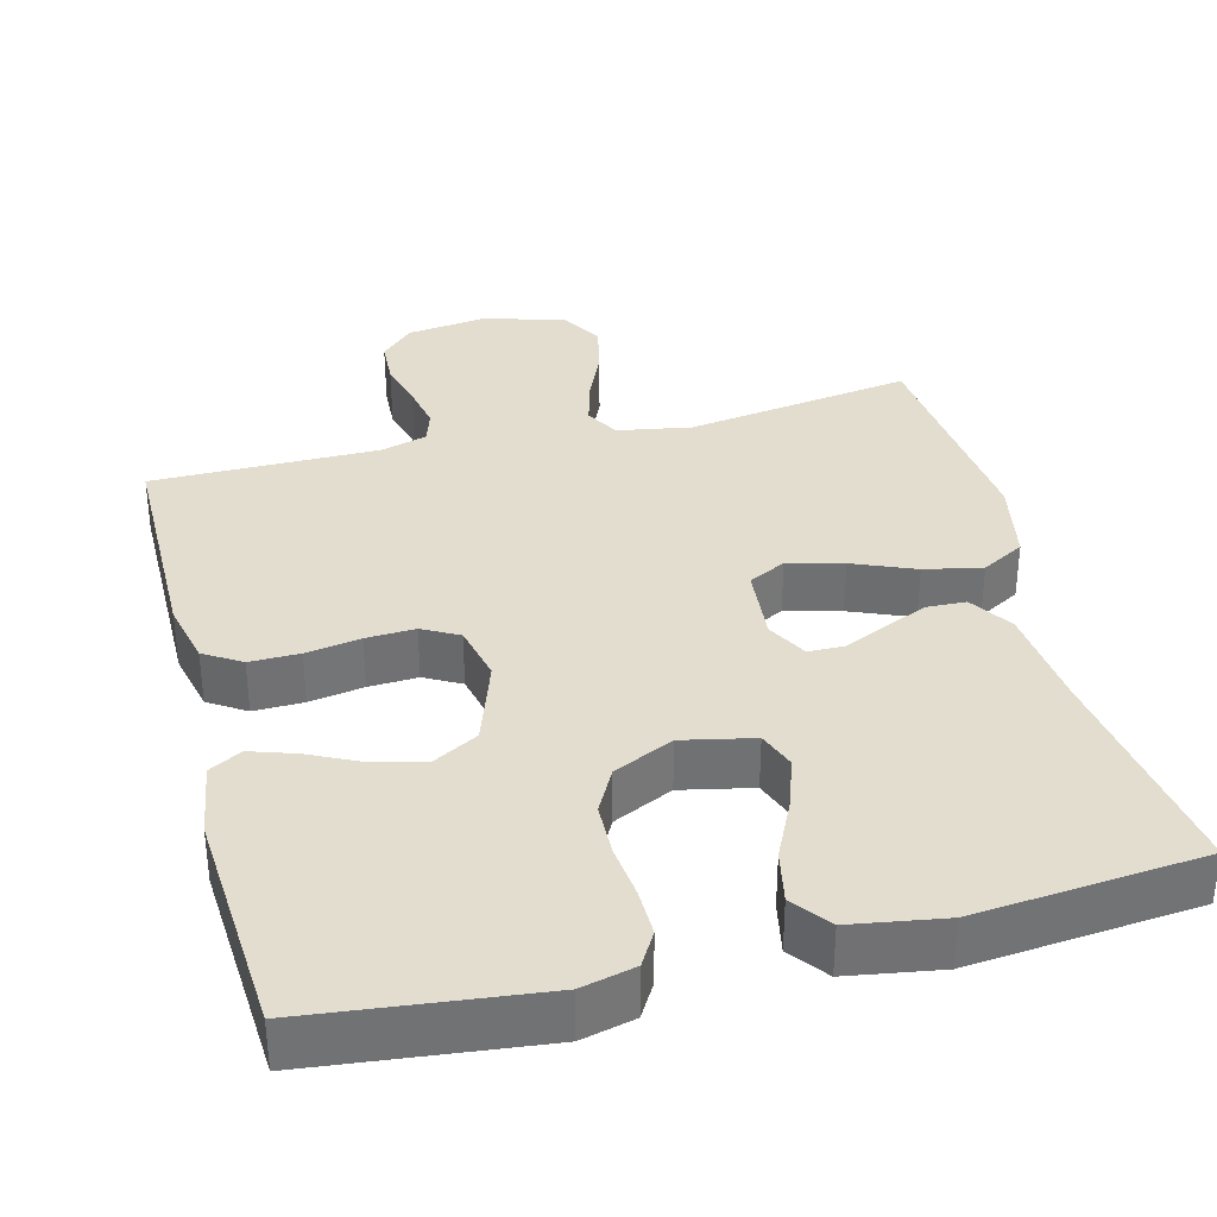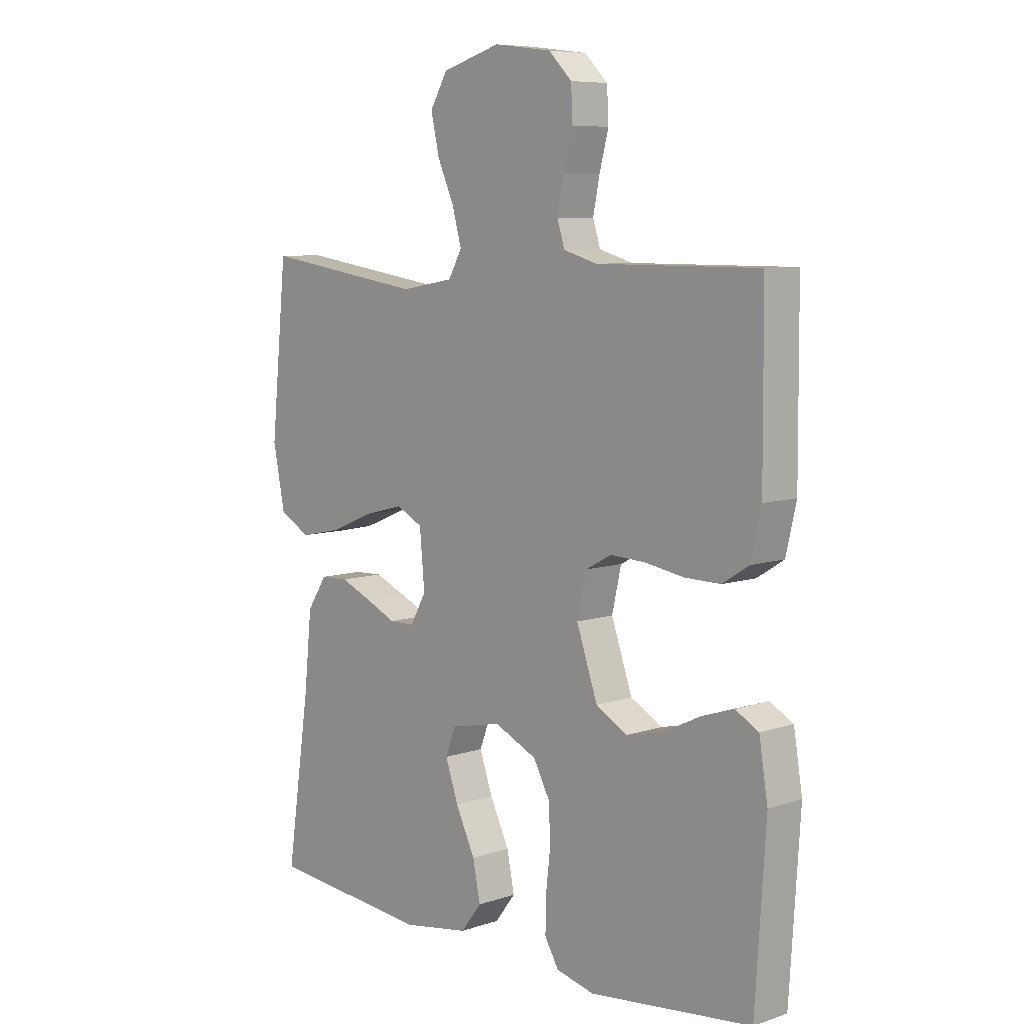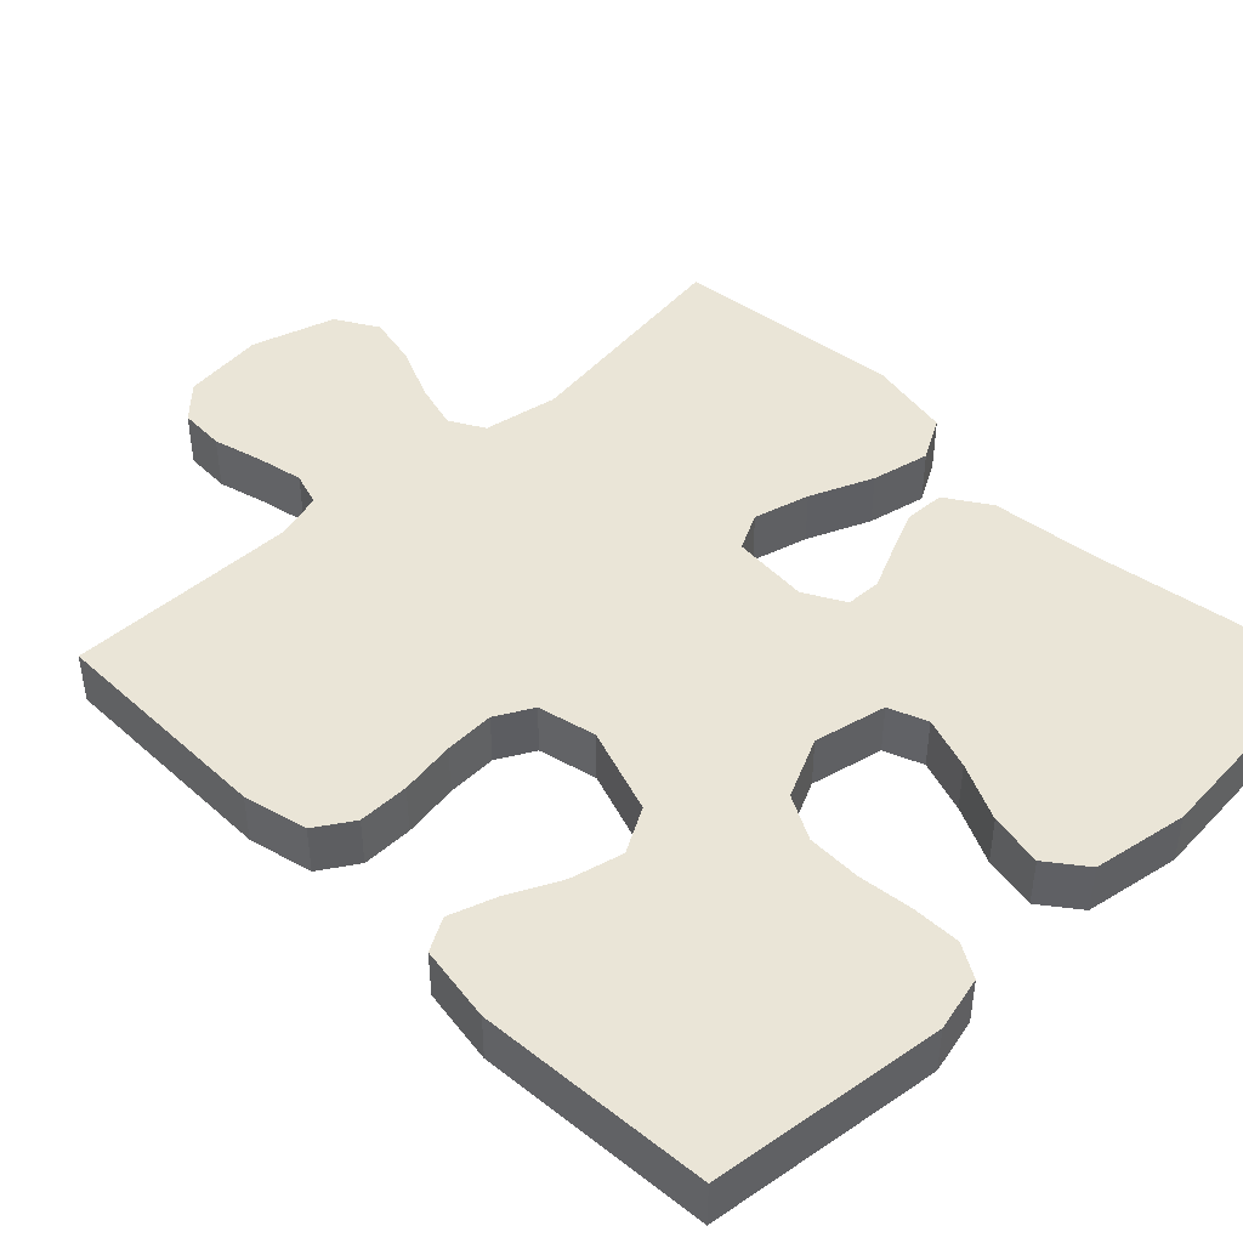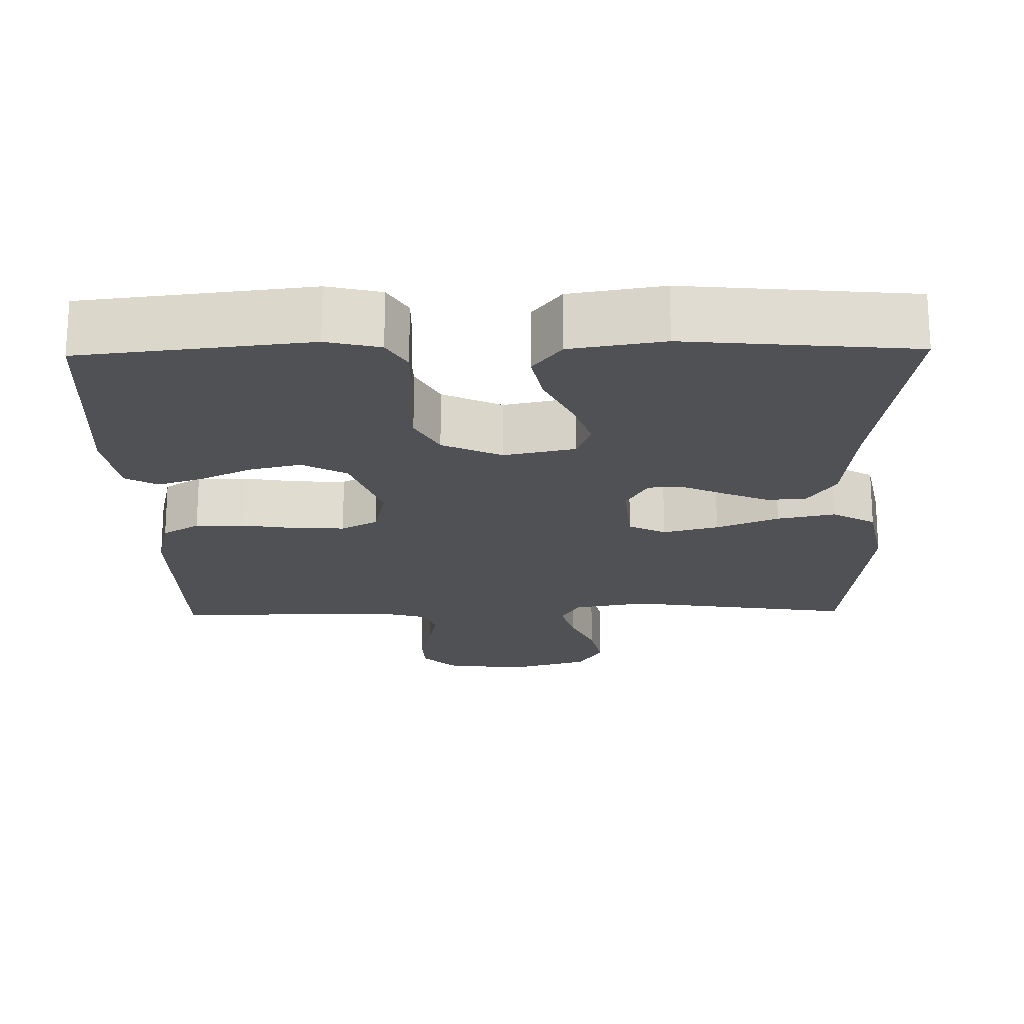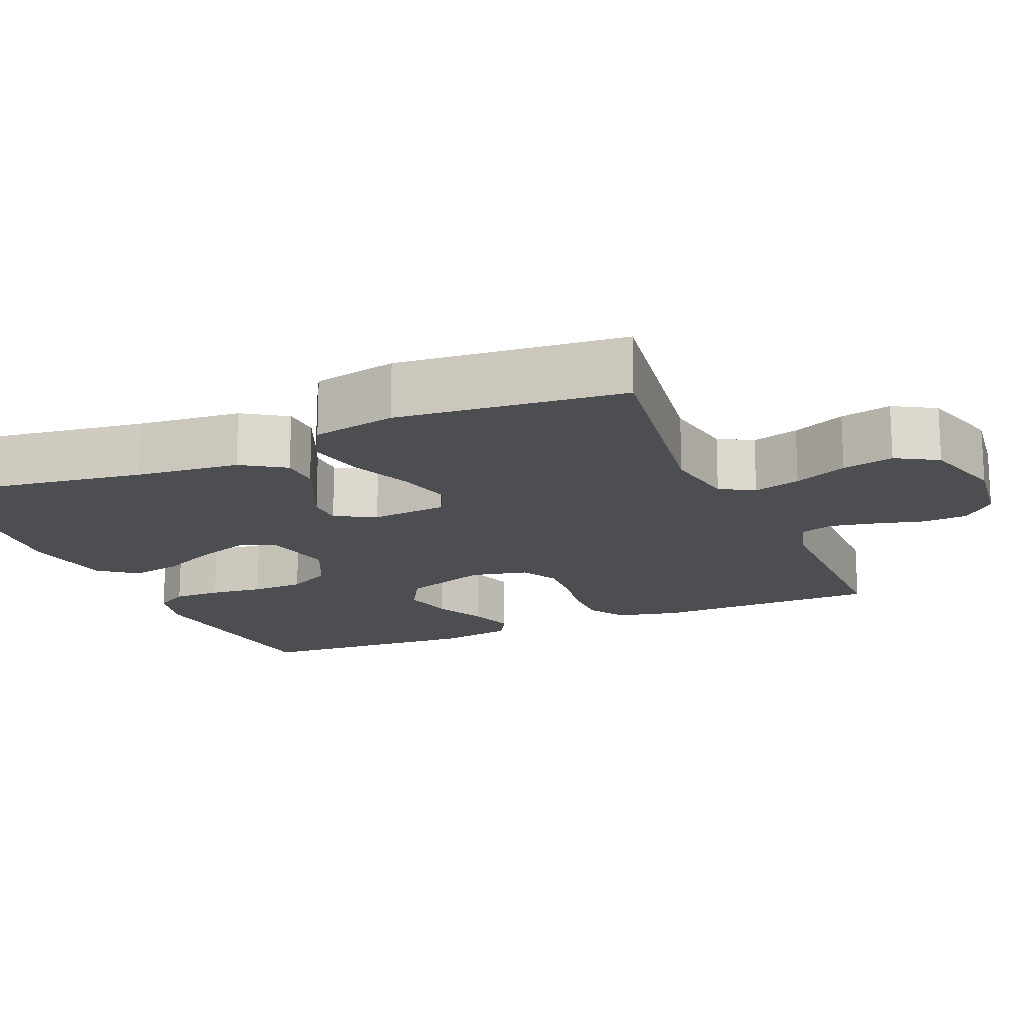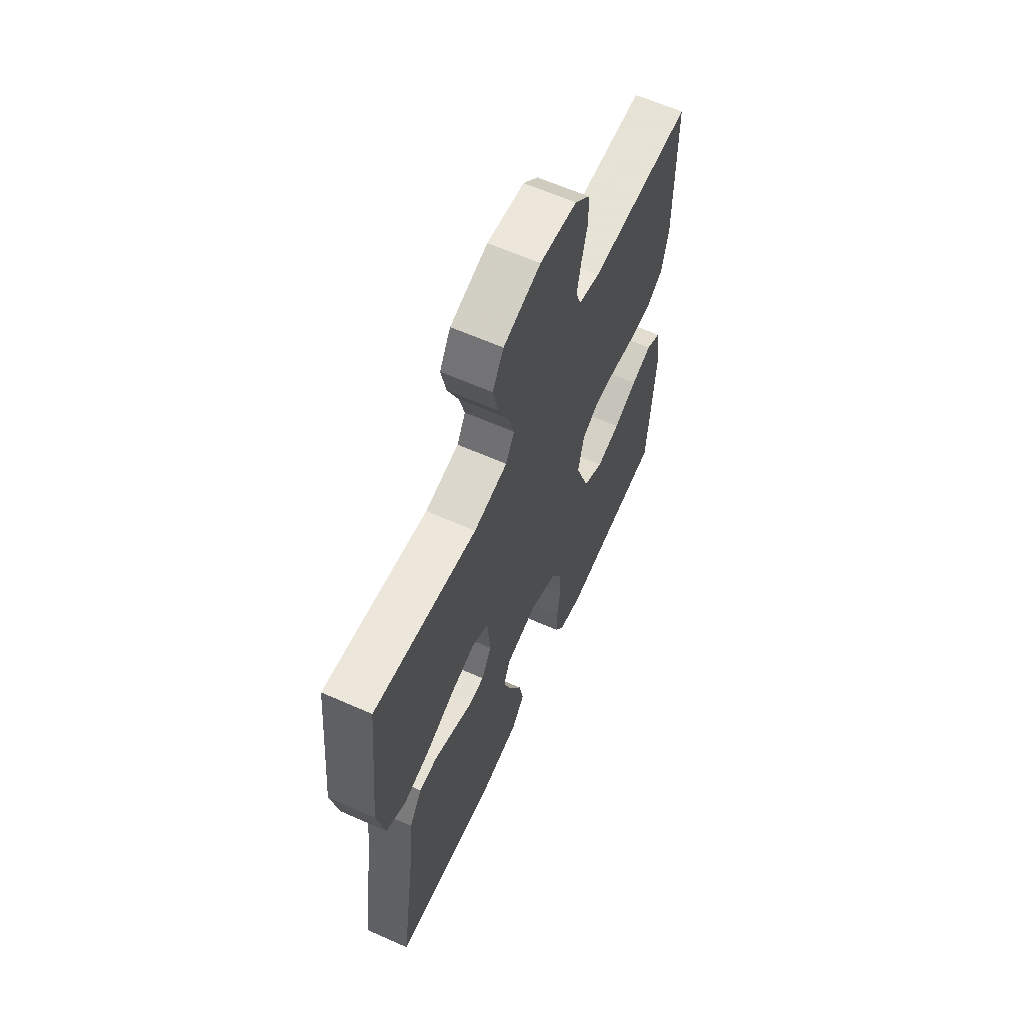
<metadata>
{"format":"obj","ext":"obj","renderer":"f3d","projection":"perspective","resolution":1024,"background":"white","views":[{"elev":35.0,"azim":165.6,"up":"+Y"},{"elev":7.7,"azim":46.9,"up":"+Z"},{"elev":44.0,"azim":135.6,"up":"+Y"},{"elev":-20.0,"azim":-178.9,"up":"+Y"},{"elev":-16.8,"azim":-66.9,"up":"+Y"},{"elev":62.8,"azim":-65.8,"up":"+Z"}]}
</metadata>
<code>
v -0.5 0.07 0.5
v -0.2 0.07 0.455
v -0.102 0.07 0.472
v -0.077 0.07 0.517
v -0.094 0.07 0.579
v -0.125 0.07 0.649
v -0.14 0.07 0.717
v -0.108 0.07 0.772
v 0 0.07 0.804
v 0.107 0.07 0.79
v 0.15 0.07 0.747
v 0.153 0.07 0.687
v 0.136 0.07 0.622
v 0.124 0.07 0.562
v 0.138 0.07 0.518
v 0.2 0.07 0.5
v 0.5 0.07 0.5
v 0.502 0.07 0.2
v 0.483 0.07 0.117
v 0.434 0.07 0.086
v 0.368 0.07 0.087
v 0.296 0.07 0.099
v 0.231 0.07 0.102
v 0.183 0.07 0.076
v 0.166 0.07 0
v 0.205 0.07 -0.113
v 0.264 0.07 -0.146
v 0.332 0.07 -0.13
v 0.4 0.07 -0.097
v 0.46 0.07 -0.077
v 0.503 0.07 -0.101
v 0.519 0.07 -0.2
v 0.5 0.07 -0.5
v 0.2 0.07 -0.534
v 0.129 0.07 -0.517
v 0.103 0.07 -0.473
v 0.104 0.07 -0.41
v 0.112 0.07 -0.34
v 0.11 0.07 -0.27
v 0.079 0.07 -0.212
v 0 0.07 -0.175
v -0.094 0.07 -0.195
v -0.113 0.07 -0.245
v -0.089 0.07 -0.314
v -0.053 0.07 -0.389
v -0.039 0.07 -0.458
v -0.077 0.07 -0.508
v -0.2 0.07 -0.528
v -0.5 0.07 -0.5
v -0.456 0.07 -0.2
v -0.442 0.07 -0.062
v -0.405 0.07 -0.005
v -0.353 0.07 -0.003
v -0.295 0.07 -0.028
v -0.238 0.07 -0.054
v -0.191 0.07 -0.053
v -0.162 0.07 0
v -0.171 0.07 0.101
v -0.22 0.07 0.126
v -0.293 0.07 0.107
v -0.375 0.07 0.073
v -0.451 0.07 0.057
v -0.508 0.07 0.089
v -0.53 0.07 0.2
v -0.5 0 0.5
v -0.2 0 0.455
v -0.102 0 0.472
v -0.077 0 0.517
v -0.094 0 0.579
v -0.125 0 0.649
v -0.14 0 0.717
v -0.108 0 0.772
v 0 0 0.804
v 0.107 0 0.79
v 0.15 0 0.747
v 0.153 0 0.687
v 0.136 0 0.622
v 0.124 0 0.562
v 0.138 0 0.518
v 0.2 0 0.5
v 0.5 0 0.5
v 0.502 0 0.2
v 0.483 0 0.117
v 0.434 0 0.086
v 0.368 0 0.087
v 0.296 0 0.099
v 0.231 0 0.102
v 0.183 0 0.076
v 0.166 0 0
v 0.205 0 -0.113
v 0.264 0 -0.146
v 0.332 0 -0.13
v 0.4 0 -0.097
v 0.46 0 -0.077
v 0.503 0 -0.101
v 0.519 0 -0.2
v 0.5 0 -0.5
v 0.2 0 -0.534
v 0.129 0 -0.517
v 0.103 0 -0.473
v 0.104 0 -0.41
v 0.112 0 -0.34
v 0.11 0 -0.27
v 0.079 0 -0.212
v 0 0 -0.175
v -0.094 0 -0.195
v -0.113 0 -0.245
v -0.089 0 -0.314
v -0.053 0 -0.389
v -0.039 0 -0.458
v -0.077 0 -0.508
v -0.2 0 -0.528
v -0.5 0 -0.5
v -0.456 0 -0.2
v -0.442 0 -0.062
v -0.405 0 -0.005
v -0.353 0 -0.003
v -0.295 0 -0.028
v -0.238 0 -0.054
v -0.191 0 -0.053
v -0.162 0 0
v -0.171 0 0.101
v -0.22 0 0.126
v -0.293 0 0.107
v -0.375 0 0.073
v -0.451 0 0.057
v -0.508 0 0.089
v -0.53 0 0.2
f 64 1 2
f 63 64 2
f 62 63 2
f 61 62 2
f 60 61 2
f 59 60 2 3
f 58 59 3 4
f 57 58 4
f 53 54 55
f 52 53 55
f 51 52 55
f 50 51 55
f 49 50 55
f 48 49 55
f 47 48 55
f 46 47 55
f 45 46 55
f 44 45 55
f 43 44 55 56
f 42 43 56 57
f 36 37 38
f 35 36 38
f 34 35 38
f 33 34 38
f 32 33 38
f 31 32 38
f 30 31 38
f 29 30 38
f 28 29 38
f 27 28 38 39
f 26 27 39 40
f 20 21 22
f 19 20 22
f 18 19 22
f 17 18 22
f 16 17 22
f 15 16 22 23
f 14 15 23 24
f 11 12 13
f 10 11 13
f 9 10 13
f 8 9 13
f 7 8 13
f 6 7 13
f 5 6 13
f 4 5 13 14
f 14 24 25
f 4 14 25
f 57 4 25
f 42 57 25
f 41 42 25
f 25 26 40 41
f 66 65 128
f 66 128 127
f 66 127 126
f 66 126 125
f 66 125 124
f 67 66 124 123
f 68 67 123 122
f 68 122 121
f 119 118 117
f 119 117 116
f 119 116 115
f 119 115 114
f 119 114 113
f 119 113 112
f 119 112 111
f 119 111 110
f 119 110 109
f 119 109 108
f 120 119 108 107
f 121 120 107 106
f 102 101 100
f 102 100 99
f 102 99 98
f 102 98 97
f 102 97 96
f 102 96 95
f 102 95 94
f 102 94 93
f 102 93 92
f 103 102 92 91
f 104 103 91 90
f 86 85 84
f 86 84 83
f 86 83 82
f 86 82 81
f 86 81 80
f 87 86 80 79
f 88 87 79 78
f 77 76 75
f 77 75 74
f 77 74 73
f 77 73 72
f 77 72 71
f 77 71 70
f 77 70 69
f 78 77 69 68
f 89 88 78
f 89 78 68
f 89 68 121
f 89 121 106
f 89 106 105
f 105 104 90 89
f 1 65 66 2
f 2 66 67 3
f 3 67 68 4
f 4 68 69 5
f 5 69 70 6
f 6 70 71 7
f 7 71 72 8
f 8 72 73 9
f 9 73 74 10
f 10 74 75 11
f 11 75 76 12
f 12 76 77 13
f 13 77 78 14
f 14 78 79 15
f 15 79 80 16
f 16 80 81 17
f 17 81 82 18
f 18 82 83 19
f 19 83 84 20
f 20 84 85 21
f 21 85 86 22
f 22 86 87 23
f 23 87 88 24
f 24 88 89 25
f 25 89 90 26
f 26 90 91 27
f 27 91 92 28
f 28 92 93 29
f 29 93 94 30
f 30 94 95 31
f 31 95 96 32
f 32 96 97 33
f 33 97 98 34
f 34 98 99 35
f 35 99 100 36
f 36 100 101 37
f 37 101 102 38
f 38 102 103 39
f 39 103 104 40
f 40 104 105 41
f 41 105 106 42
f 42 106 107 43
f 43 107 108 44
f 44 108 109 45
f 45 109 110 46
f 46 110 111 47
f 47 111 112 48
f 48 112 113 49
f 49 113 114 50
f 50 114 115 51
f 51 115 116 52
f 52 116 117 53
f 53 117 118 54
f 54 118 119 55
f 55 119 120 56
f 56 120 121 57
f 57 121 122 58
f 58 122 123 59
f 59 123 124 60
f 60 124 125 61
f 61 125 126 62
f 62 126 127 63
f 63 127 128 64
f 64 128 65 1

</code>
